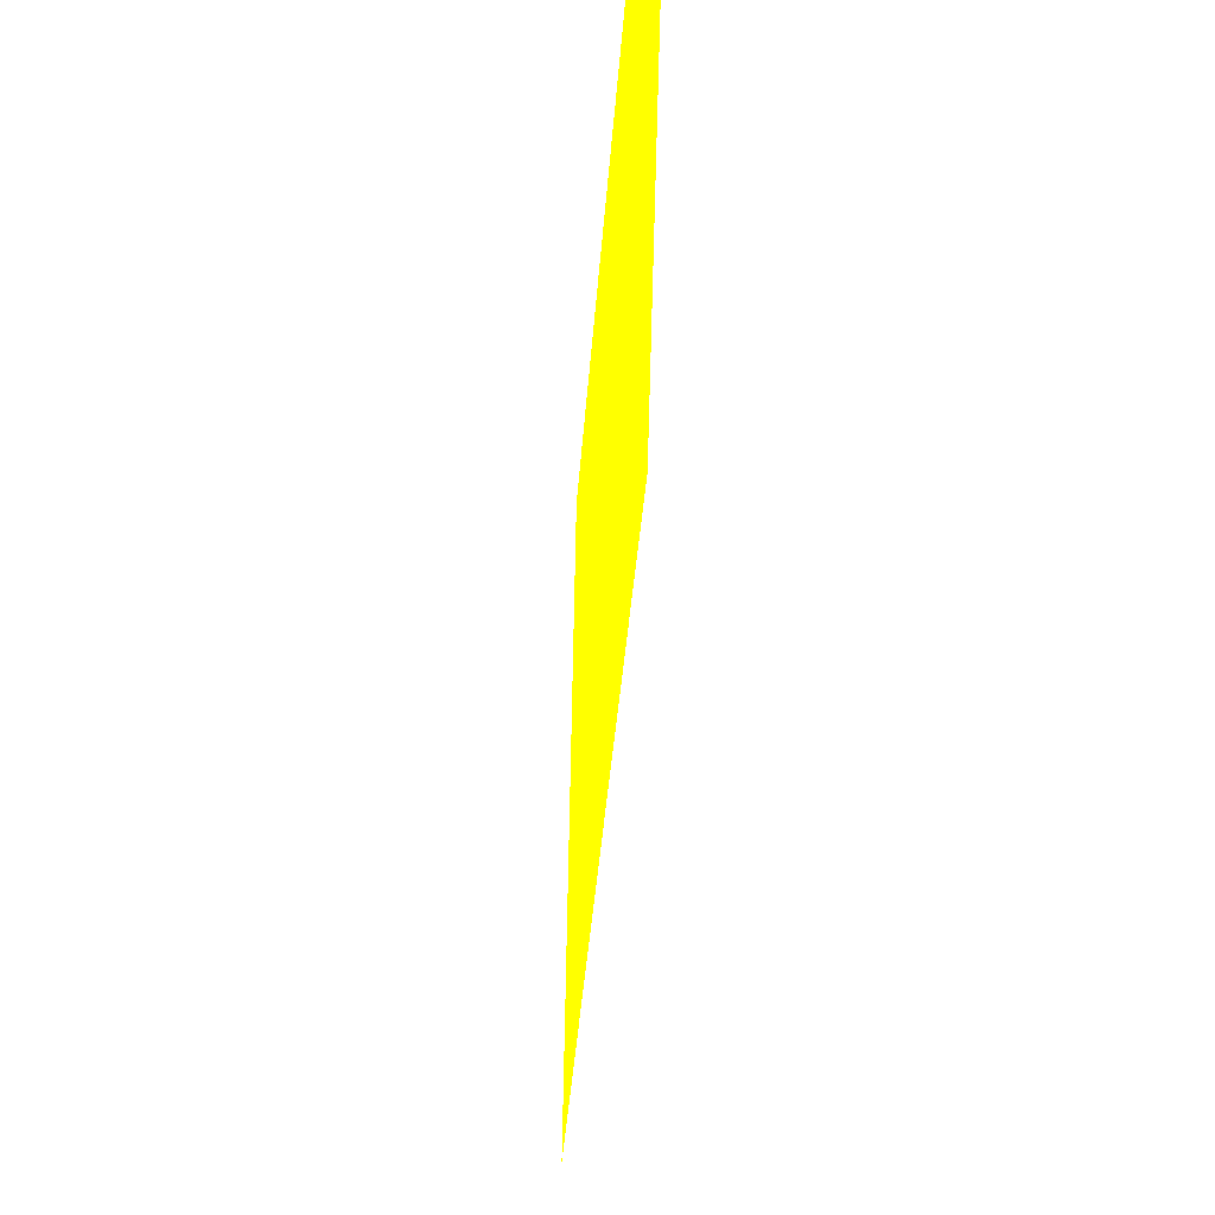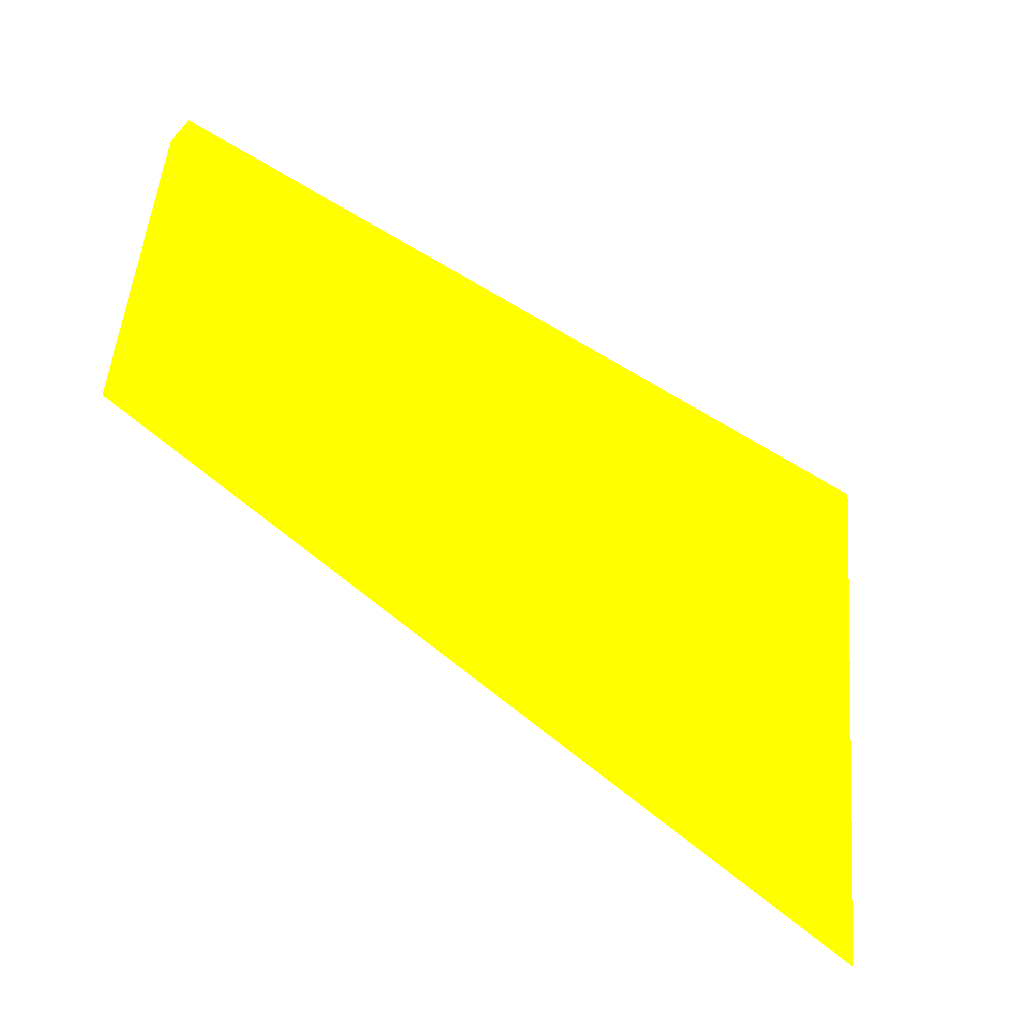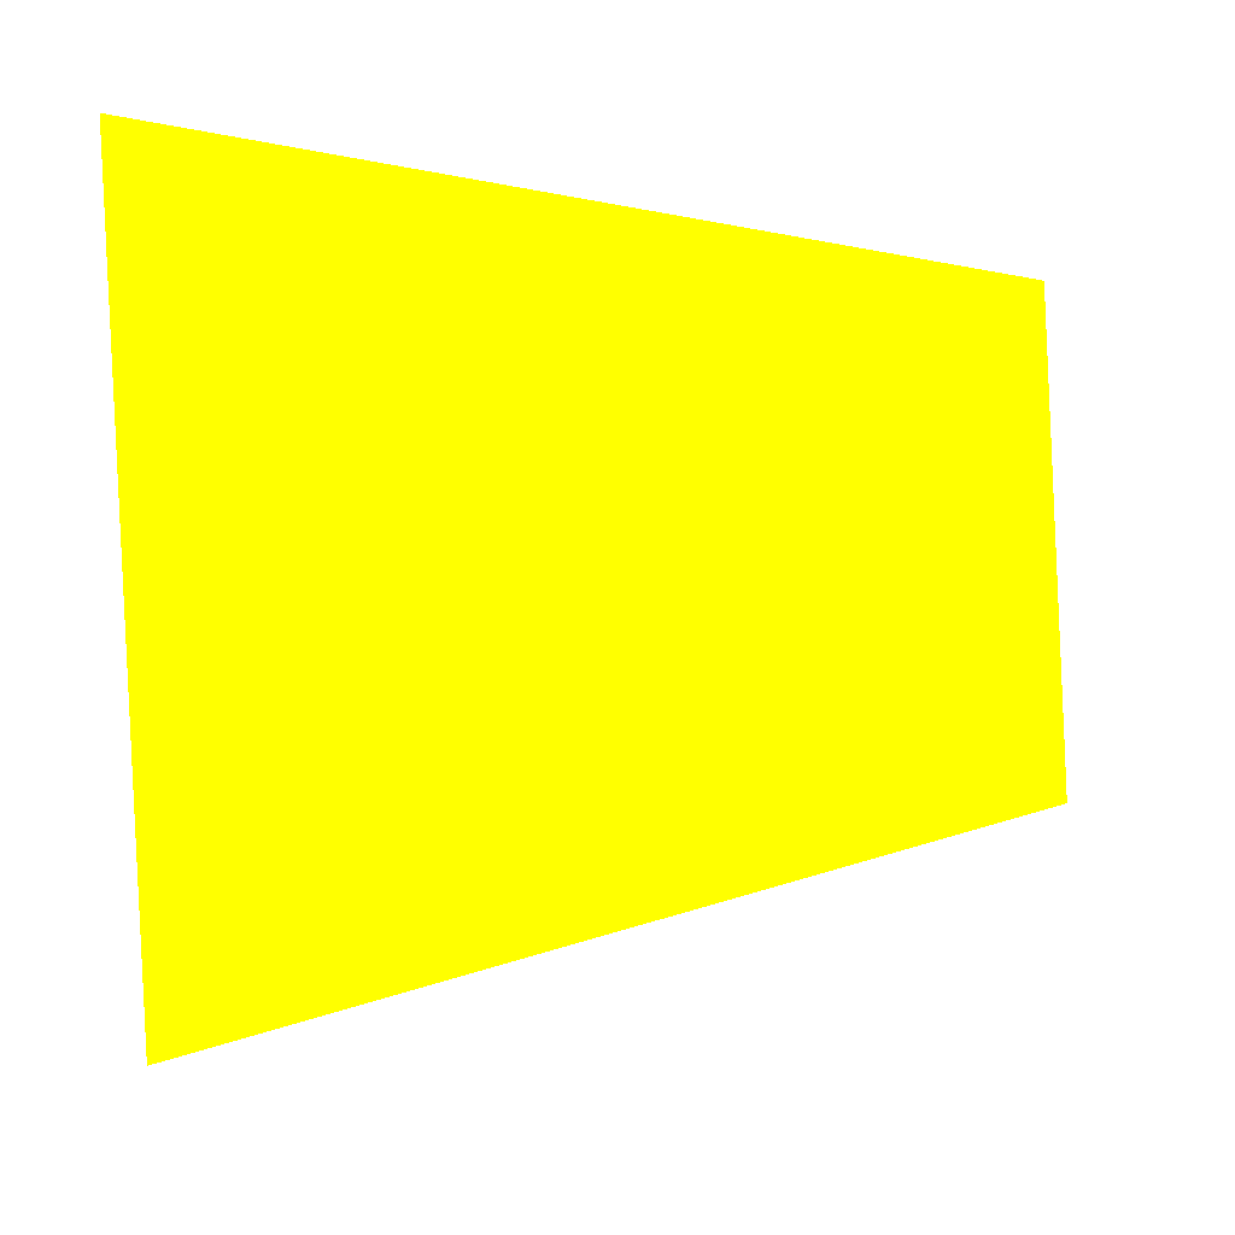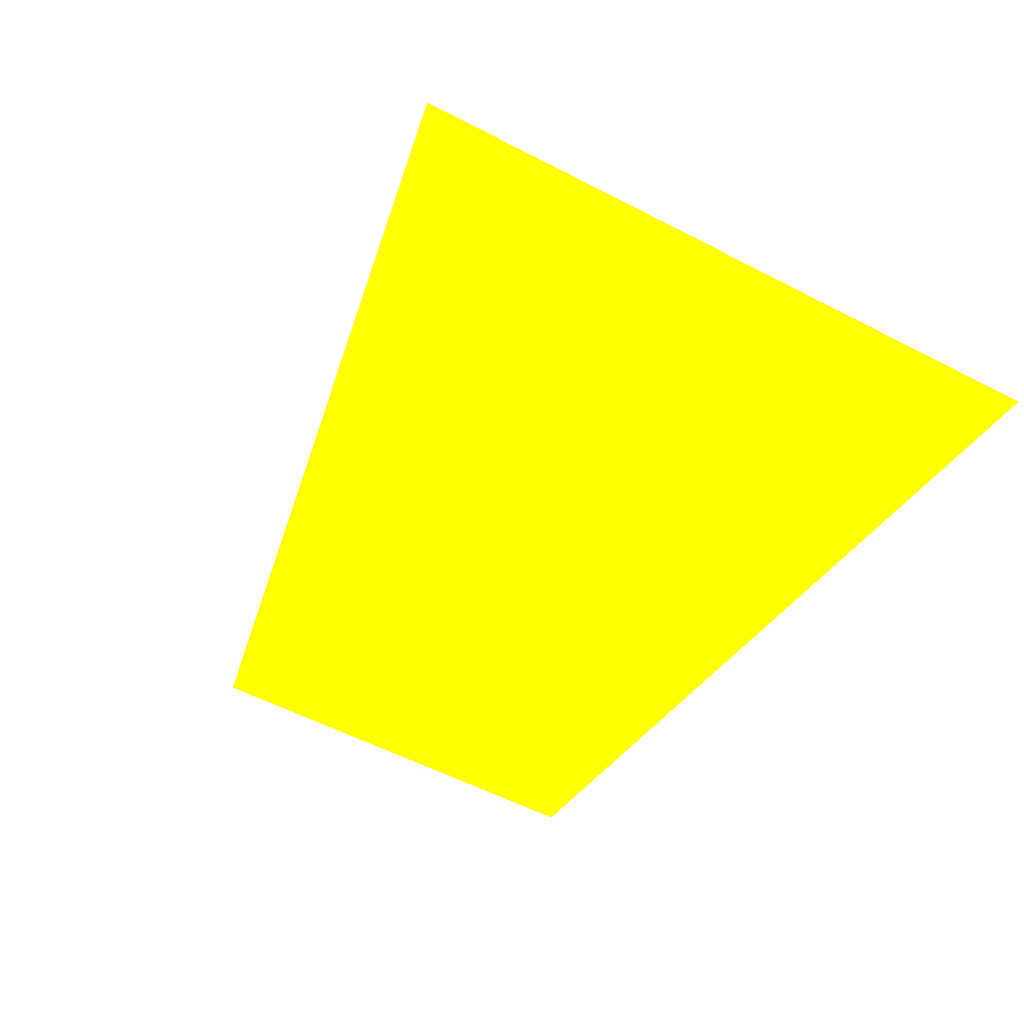
<metadata>
{"format":"obj","ext":"obj","renderer":"f3d","projection":"perspective","resolution":1024,"background":"white","views":[{"elev":-25.7,"azim":94.7,"up":"+Z"},{"elev":-57.2,"azim":151.0,"up":"+Z"},{"elev":-11.5,"azim":-24.5,"up":"+Z"},{"elev":-51.5,"azim":-124.5,"up":"+Y"}]}
</metadata>
<code>
o geometry_0
v 6.125e+05 5.855e+06 648 1 1 0
v 6.126e+05 5.855e+06 653.2 1 1 0
v 6.125e+05 5.855e+06 664 1 1 0
v 6.126e+05 5.855e+06 664 1 1 0
v 6.126e+05 5.855e+06 664 1 1 0
f 5 2 1
f 4 3 2
f 1 2 3
f 1 3 5
f 4 5 3
f 5 4 2

</code>
